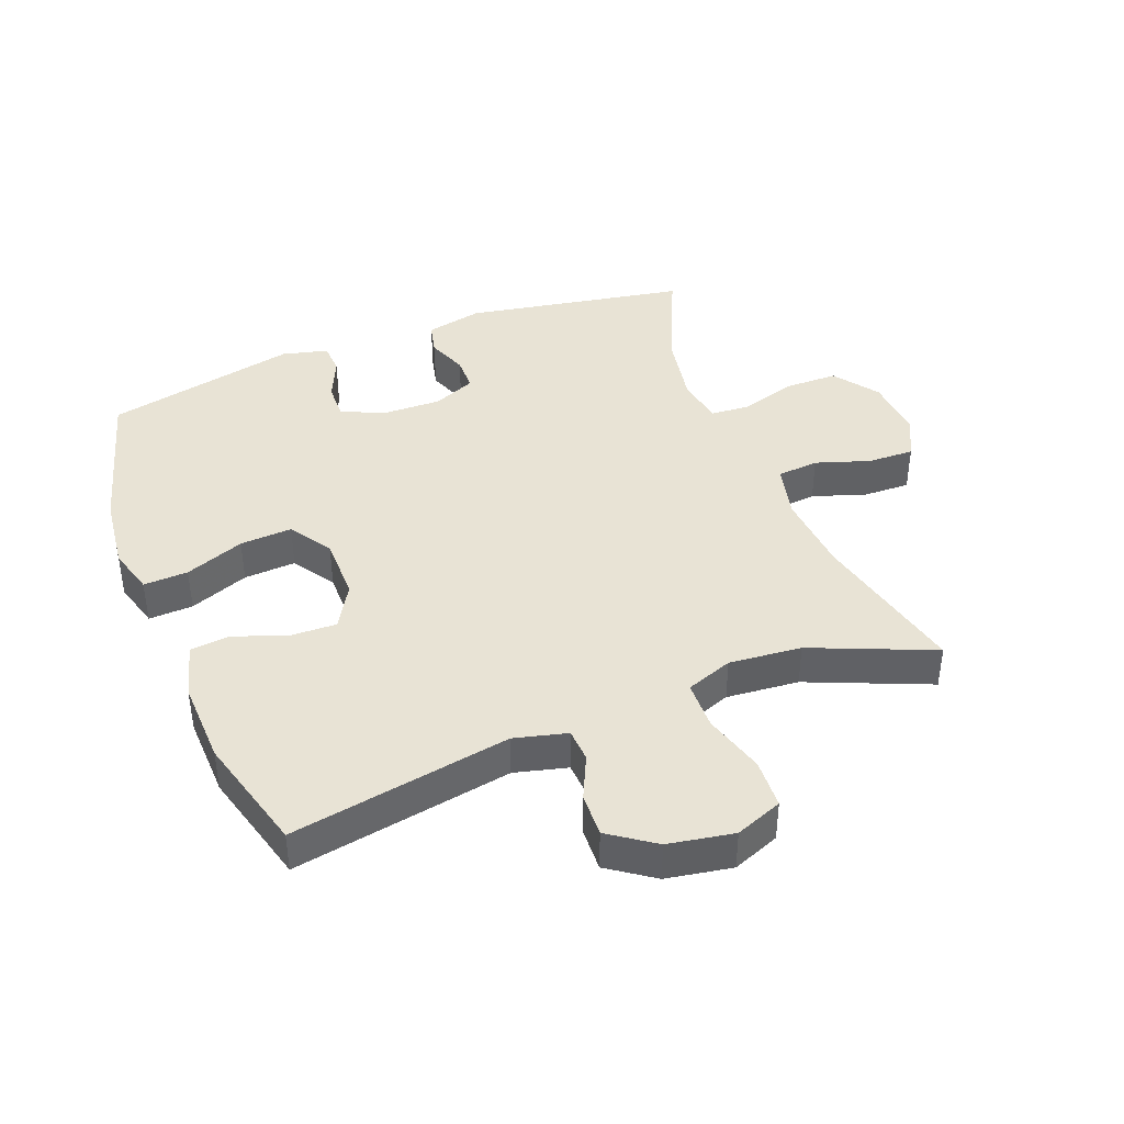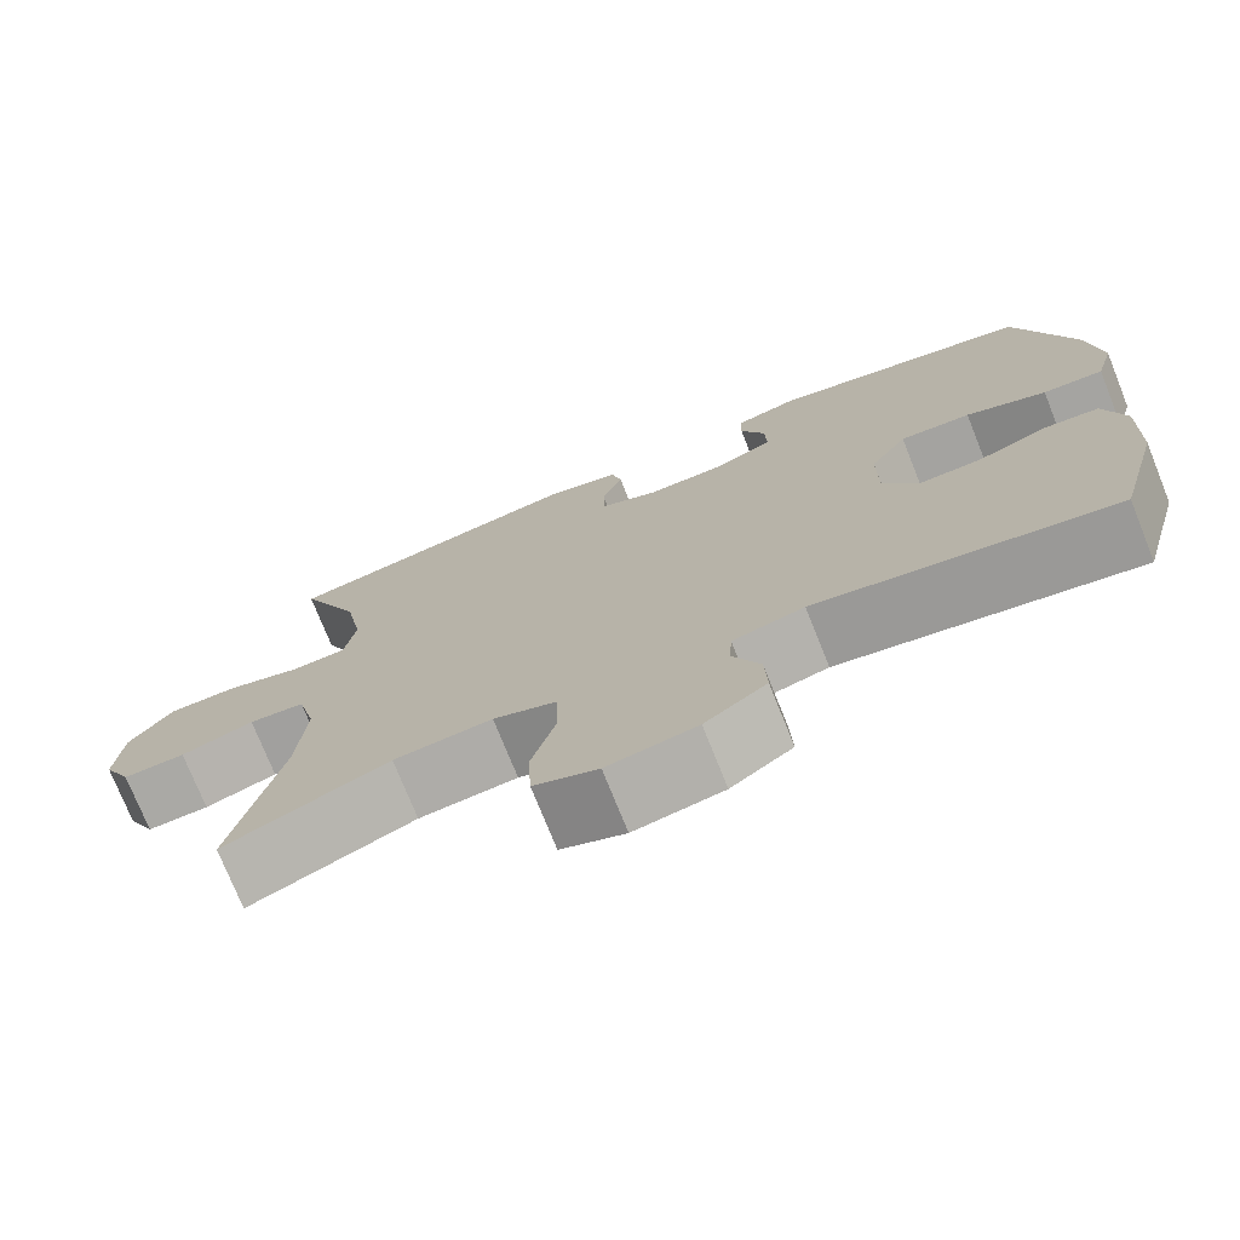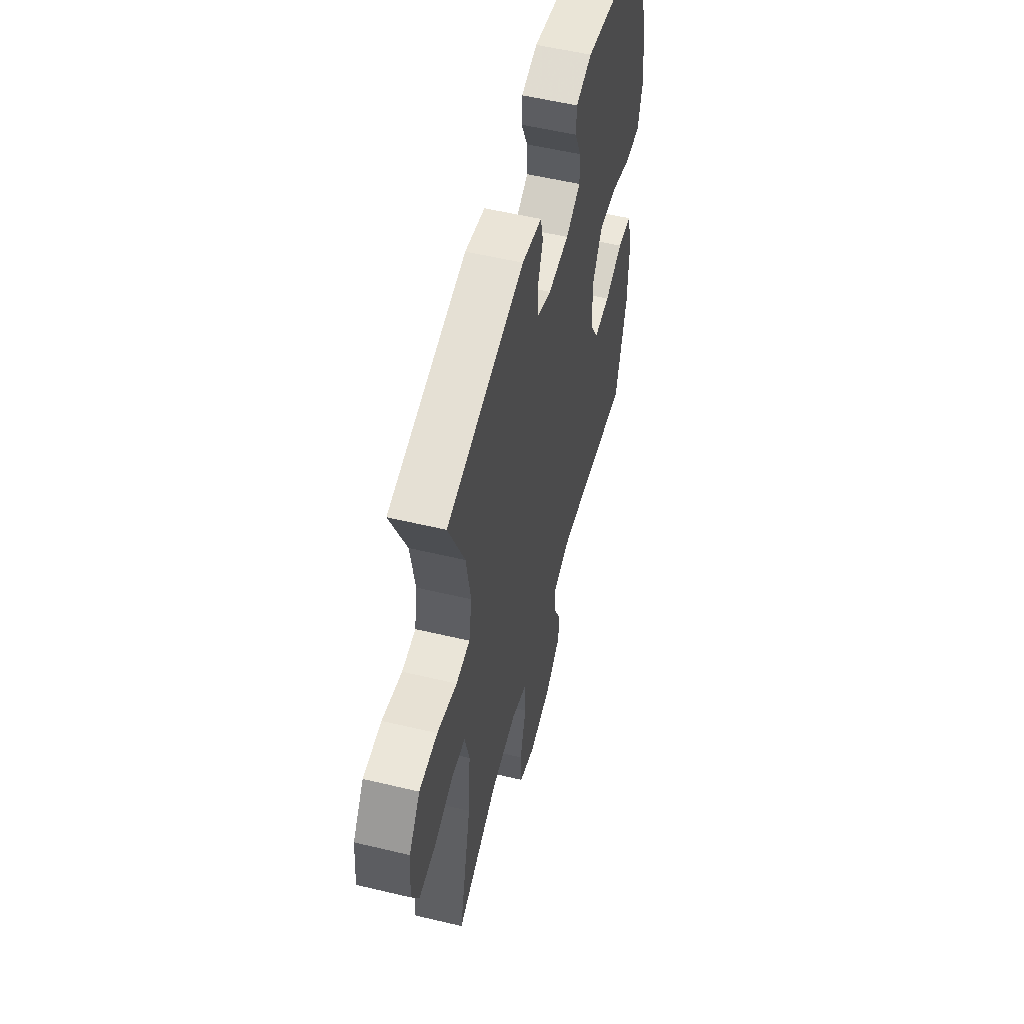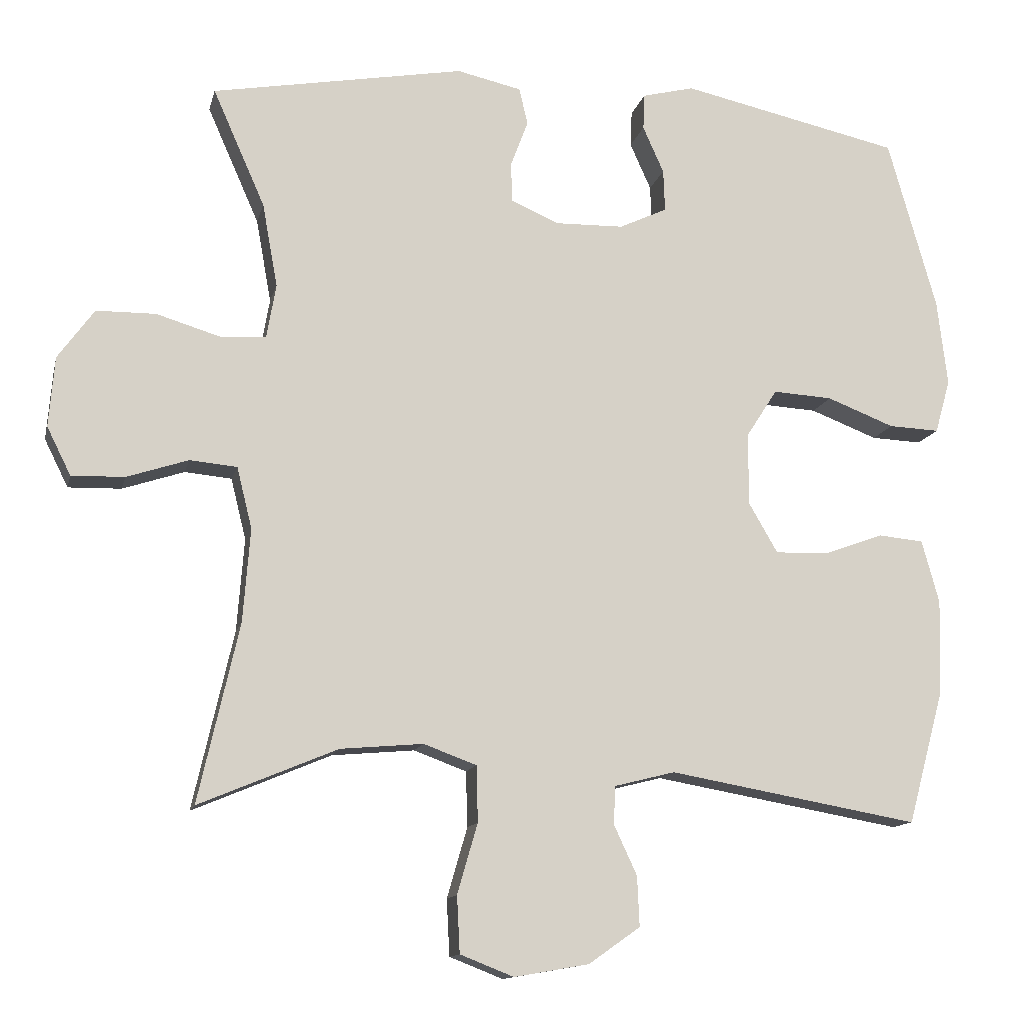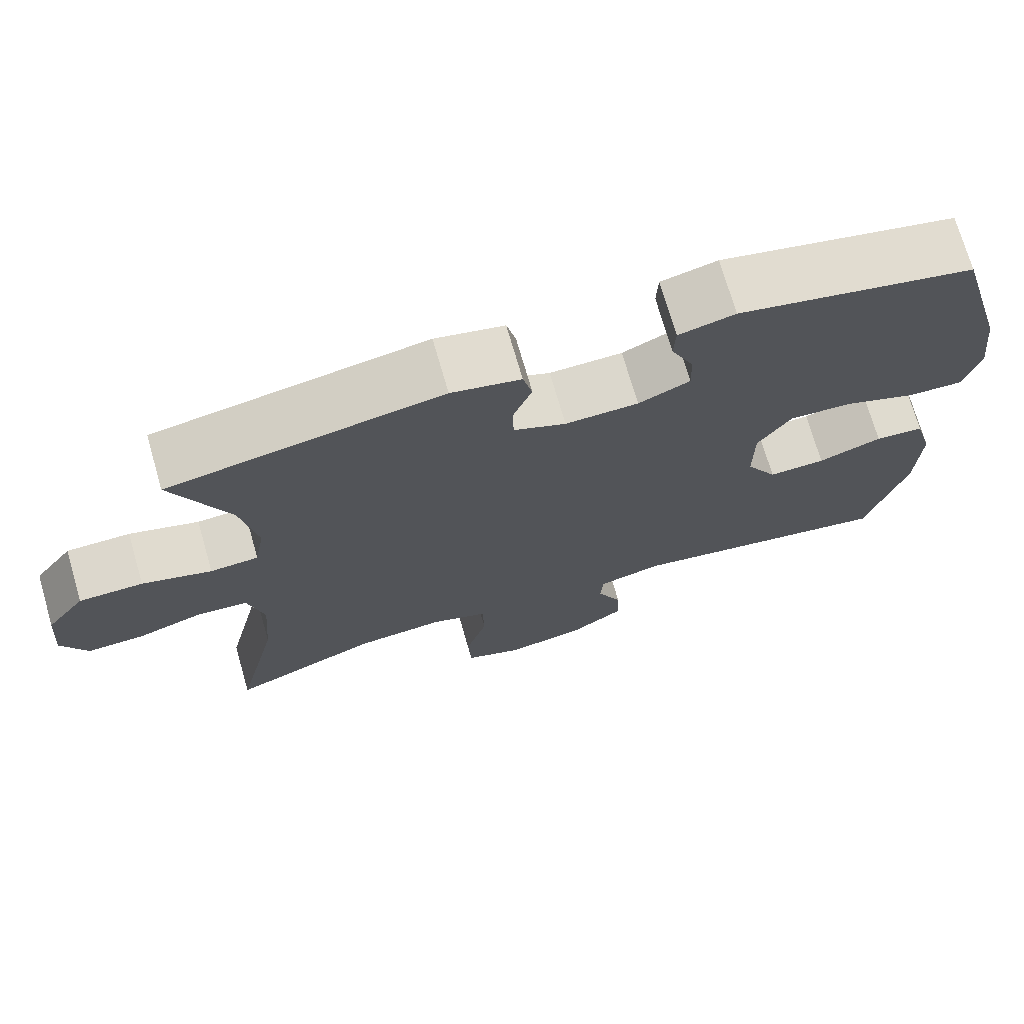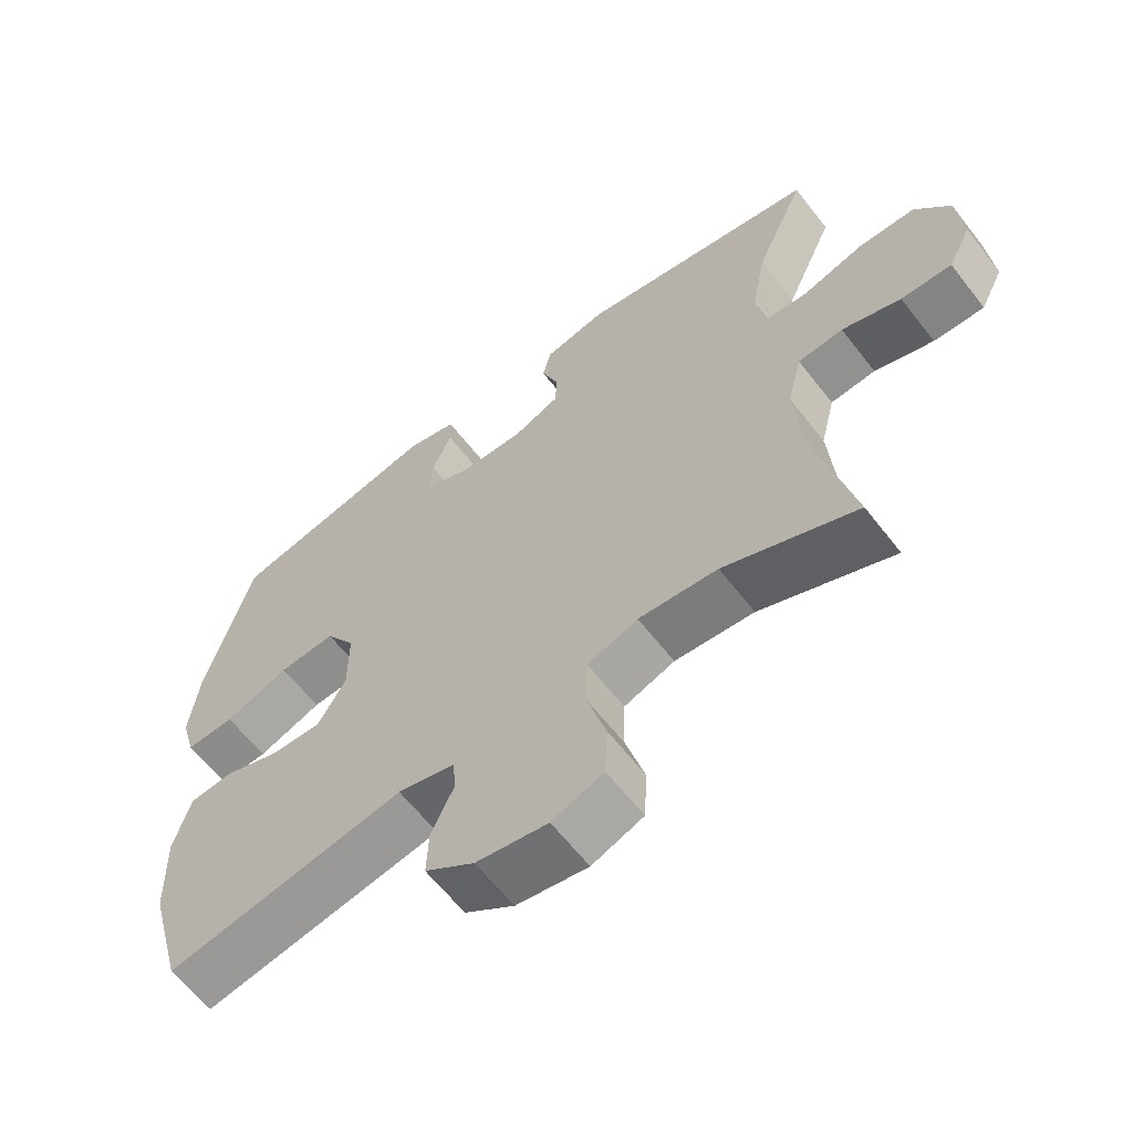
<metadata>
{"format":"obj","ext":"obj","renderer":"f3d","projection":"perspective","resolution":1024,"background":"white","views":[{"elev":41.0,"azim":158.7,"up":"+Y"},{"elev":-74.6,"azim":21.8,"up":"+Z"},{"elev":54.8,"azim":-75.8,"up":"+Z"},{"elev":-12.8,"azim":-12.7,"up":"+Z"},{"elev":72.5,"azim":-16.1,"up":"+Z"},{"elev":-62.4,"azim":-142.2,"up":"+Z"}]}
</metadata>
<code>
v -0.5 0.07 -0.5
v -0.444 0.07 -0.254
v -0.434 0.07 -0.125
v -0.455 0.07 -0.04
v -0.52 0.07 -0.034
v -0.605 0.07 -0.062
v -0.678 0.07 -0.064
v -0.711 0.07 0.002
v -0.703 0.07 0.099
v -0.653 0.07 0.168
v -0.571 0.07 0.169
v -0.482 0.07 0.142
v -0.42 0.07 0.146
v -0.407 0.07 0.221
v -0.428 0.07 0.337
v -0.5 0.07 0.5
v -0.151 0.07 0.562
v -0.062 0.07 0.542
v -0.05 0.07 0.491
v -0.074 0.07 0.427
v -0.073 0.07 0.372
v -0.006 0.07 0.343
v 0.088 0.07 0.345
v 0.154 0.07 0.376
v 0.152 0.07 0.434
v 0.123 0.07 0.499
v 0.125 0.07 0.549
v 0.197 0.07 0.567
v 0.5 0.07 0.5
v 0.567 0.07 0.262
v 0.581 0.07 0.143
v 0.56 0.07 0.069
v 0.49 0.07 0.072
v 0.397 0.07 0.108
v 0.315 0.07 0.113
v 0.272 0.07 0.046
v 0.272 0.07 -0.054
v 0.312 0.07 -0.123
v 0.385 0.07 -0.121
v 0.467 0.07 -0.091
v 0.53 0.07 -0.097
v 0.554 0.07 -0.184
v 0.55 0.07 -0.316
v 0.5 0.07 -0.5
v 0.155 0.07 -0.439
v 0.072 0.07 -0.46
v 0.069 0.07 -0.512
v 0.101 0.07 -0.581
v 0.104 0.07 -0.65
v 0.033 0.07 -0.7
v -0.07 0.07 -0.718
v -0.144 0.07 -0.689
v -0.148 0.07 -0.611
v -0.12 0.07 -0.514
v -0.122 0.07 -0.437
v -0.195 0.07 -0.41
v -0.309 0.07 -0.42
v -0.5 0 -0.5
v -0.444 0 -0.254
v -0.434 0 -0.125
v -0.455 0 -0.04
v -0.52 0 -0.034
v -0.605 0 -0.062
v -0.678 0 -0.064
v -0.711 0 0.002
v -0.703 0 0.099
v -0.653 0 0.168
v -0.571 0 0.169
v -0.482 0 0.142
v -0.42 0 0.146
v -0.407 0 0.221
v -0.428 0 0.337
v -0.5 0 0.5
v -0.151 0 0.562
v -0.062 0 0.542
v -0.05 0 0.491
v -0.074 0 0.427
v -0.073 0 0.372
v -0.006 0 0.343
v 0.088 0 0.345
v 0.154 0 0.376
v 0.152 0 0.434
v 0.123 0 0.499
v 0.125 0 0.549
v 0.197 0 0.567
v 0.5 0 0.5
v 0.567 0 0.262
v 0.581 0 0.143
v 0.56 0 0.069
v 0.49 0 0.072
v 0.397 0 0.108
v 0.315 0 0.113
v 0.272 0 0.046
v 0.272 0 -0.054
v 0.312 0 -0.123
v 0.385 0 -0.121
v 0.467 0 -0.091
v 0.53 0 -0.097
v 0.554 0 -0.184
v 0.55 0 -0.316
v 0.5 0 -0.5
v 0.155 0 -0.439
v 0.072 0 -0.46
v 0.069 0 -0.512
v 0.101 0 -0.581
v 0.104 0 -0.65
v 0.033 0 -0.7
v -0.07 0 -0.718
v -0.144 0 -0.689
v -0.148 0 -0.611
v -0.12 0 -0.514
v -0.122 0 -0.437
v -0.195 0 -0.41
v -0.309 0 -0.42
f 51 52 53 54
f 51 54 55
f 50 51 55
f 47 48 49 50
f 46 47 50 55
f 45 46 55 56
f 43 44 45
f 42 43 45 56
f 39 40 41 42
f 38 39 42 56
f 31 32 33 34
f 31 34 35
f 30 31 35
f 29 30 35
f 28 29 35 36
f 25 26 27 28
f 24 25 28 36
f 17 18 19 20
f 15 16 17 20
f 14 15 20 21
f 13 14 21 22
f 9 10 11 12
f 9 12 13
f 8 9 13
f 5 6 7 8
f 4 5 8 13
f 3 4 13 22
f 57 1 2
f 37 38 56 57
f 23 24 36 37
f 22 23 37 57
f 2 3 22 57
f 111 110 109 108
f 112 111 108
f 112 108 107
f 107 106 105 104
f 112 107 104 103
f 113 112 103 102
f 102 101 100
f 113 102 100 99
f 99 98 97 96
f 113 99 96 95
f 91 90 89 88
f 92 91 88
f 92 88 87
f 92 87 86
f 93 92 86 85
f 85 84 83 82
f 93 85 82 81
f 77 76 75 74
f 77 74 73 72
f 78 77 72 71
f 79 78 71 70
f 69 68 67 66
f 70 69 66
f 70 66 65
f 65 64 63 62
f 70 65 62 61
f 79 70 61 60
f 59 58 114
f 114 113 95 94
f 94 93 81 80
f 114 94 80 79
f 114 79 60 59
f 1 58 59 2
f 2 59 60 3
f 3 60 61 4
f 4 61 62 5
f 5 62 63 6
f 6 63 64 7
f 7 64 65 8
f 8 65 66 9
f 9 66 67 10
f 10 67 68 11
f 11 68 69 12
f 12 69 70 13
f 13 70 71 14
f 14 71 72 15
f 15 72 73 16
f 16 73 74 17
f 17 74 75 18
f 18 75 76 19
f 19 76 77 20
f 20 77 78 21
f 21 78 79 22
f 22 79 80 23
f 23 80 81 24
f 24 81 82 25
f 25 82 83 26
f 26 83 84 27
f 27 84 85 28
f 28 85 86 29
f 29 86 87 30
f 30 87 88 31
f 31 88 89 32
f 32 89 90 33
f 33 90 91 34
f 34 91 92 35
f 35 92 93 36
f 36 93 94 37
f 37 94 95 38
f 38 95 96 39
f 39 96 97 40
f 40 97 98 41
f 41 98 99 42
f 42 99 100 43
f 43 100 101 44
f 44 101 102 45
f 45 102 103 46
f 46 103 104 47
f 47 104 105 48
f 48 105 106 49
f 49 106 107 50
f 50 107 108 51
f 51 108 109 52
f 52 109 110 53
f 53 110 111 54
f 54 111 112 55
f 55 112 113 56
f 56 113 114 57
f 57 114 58 1

</code>
